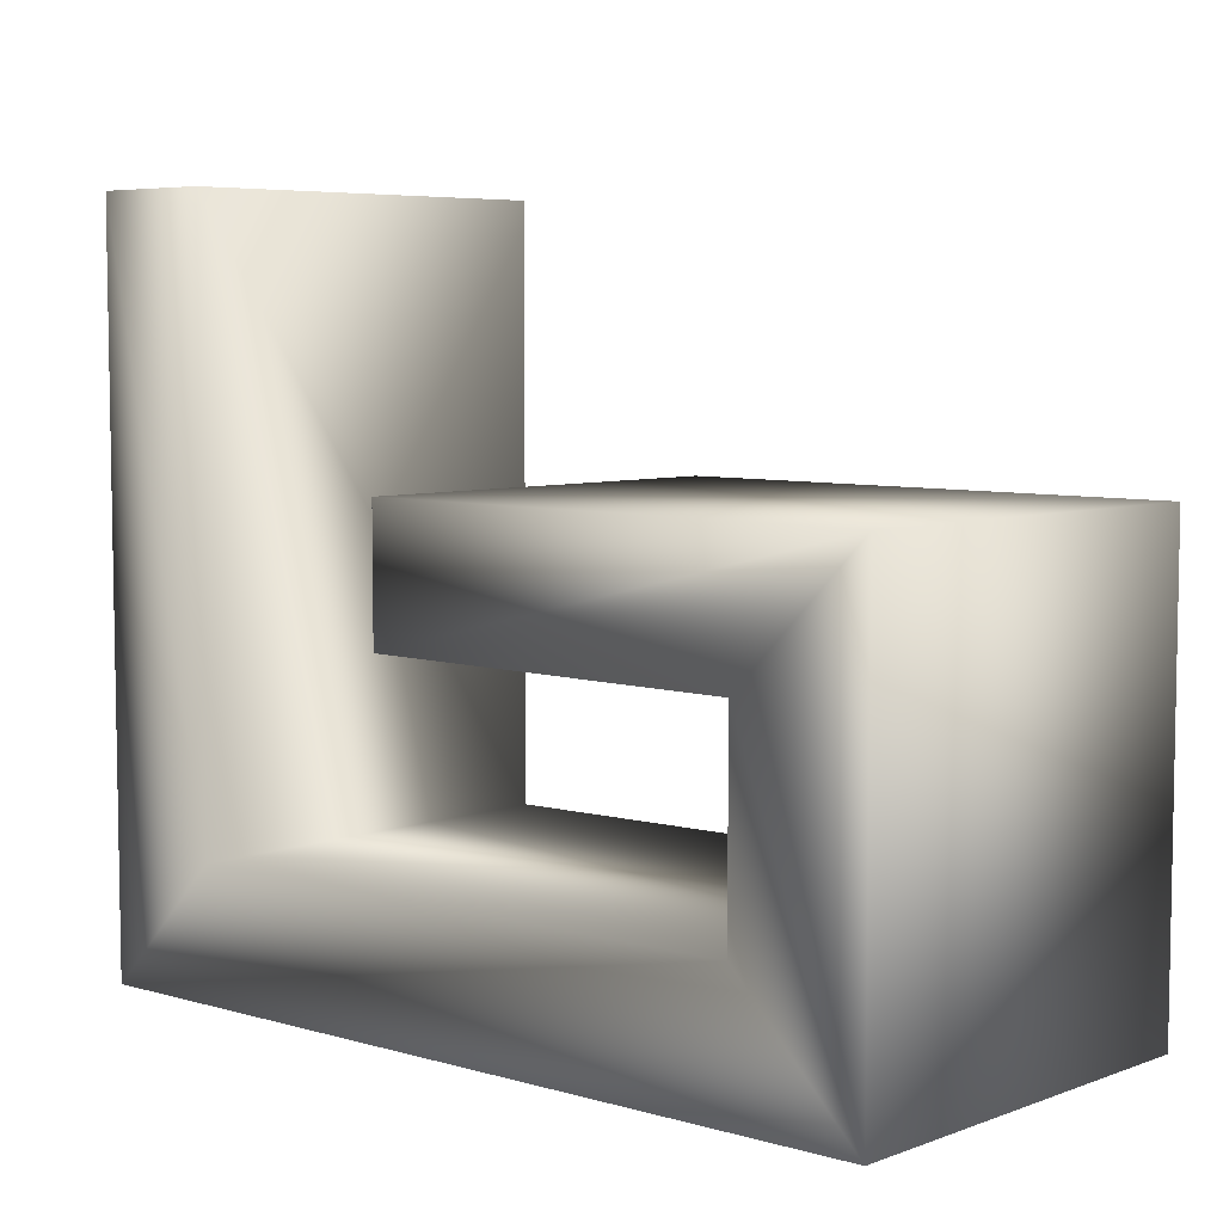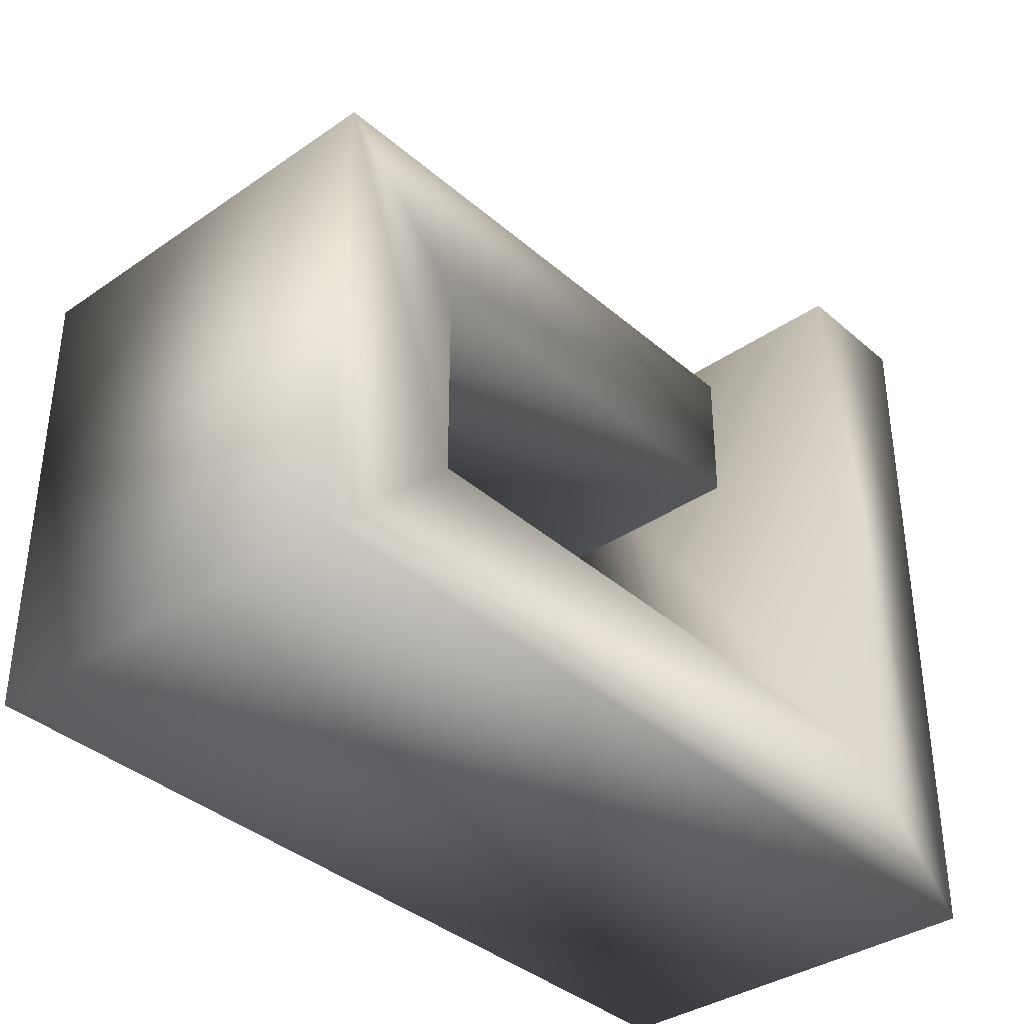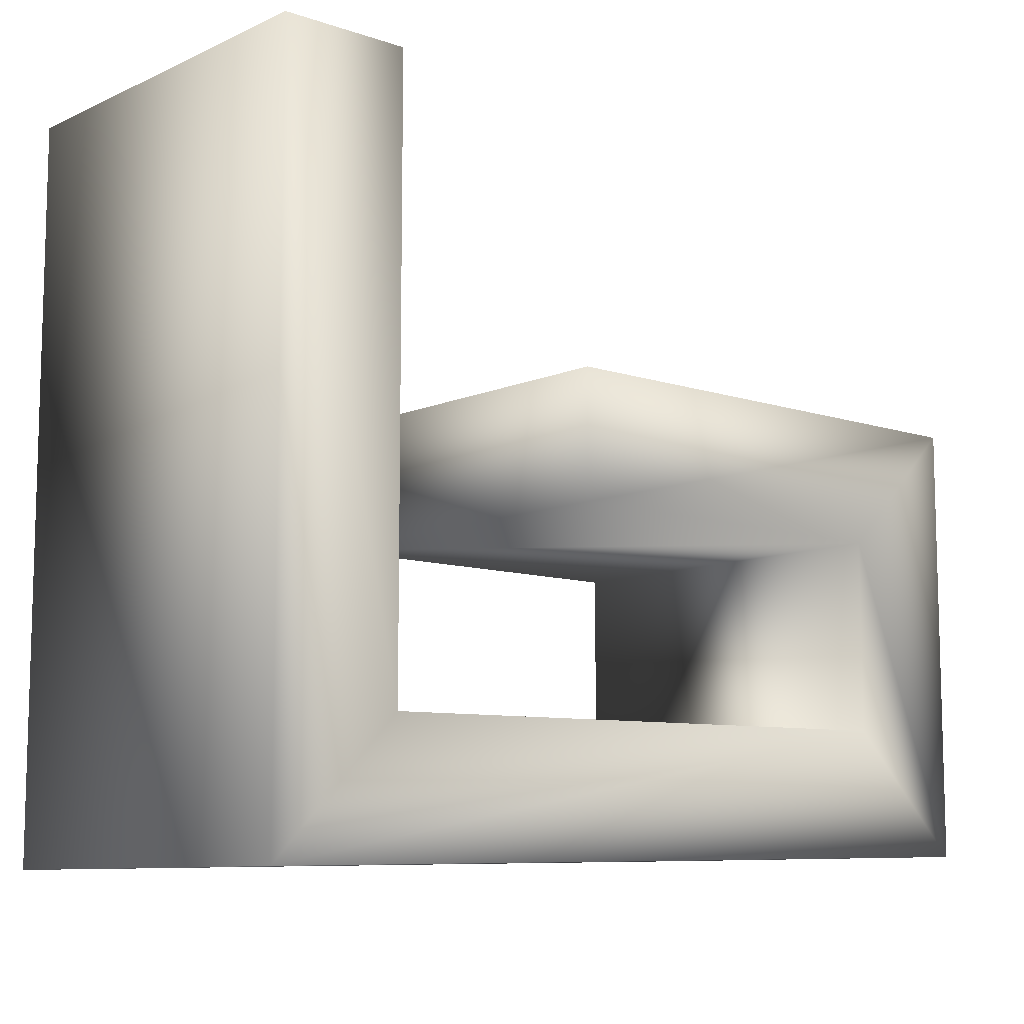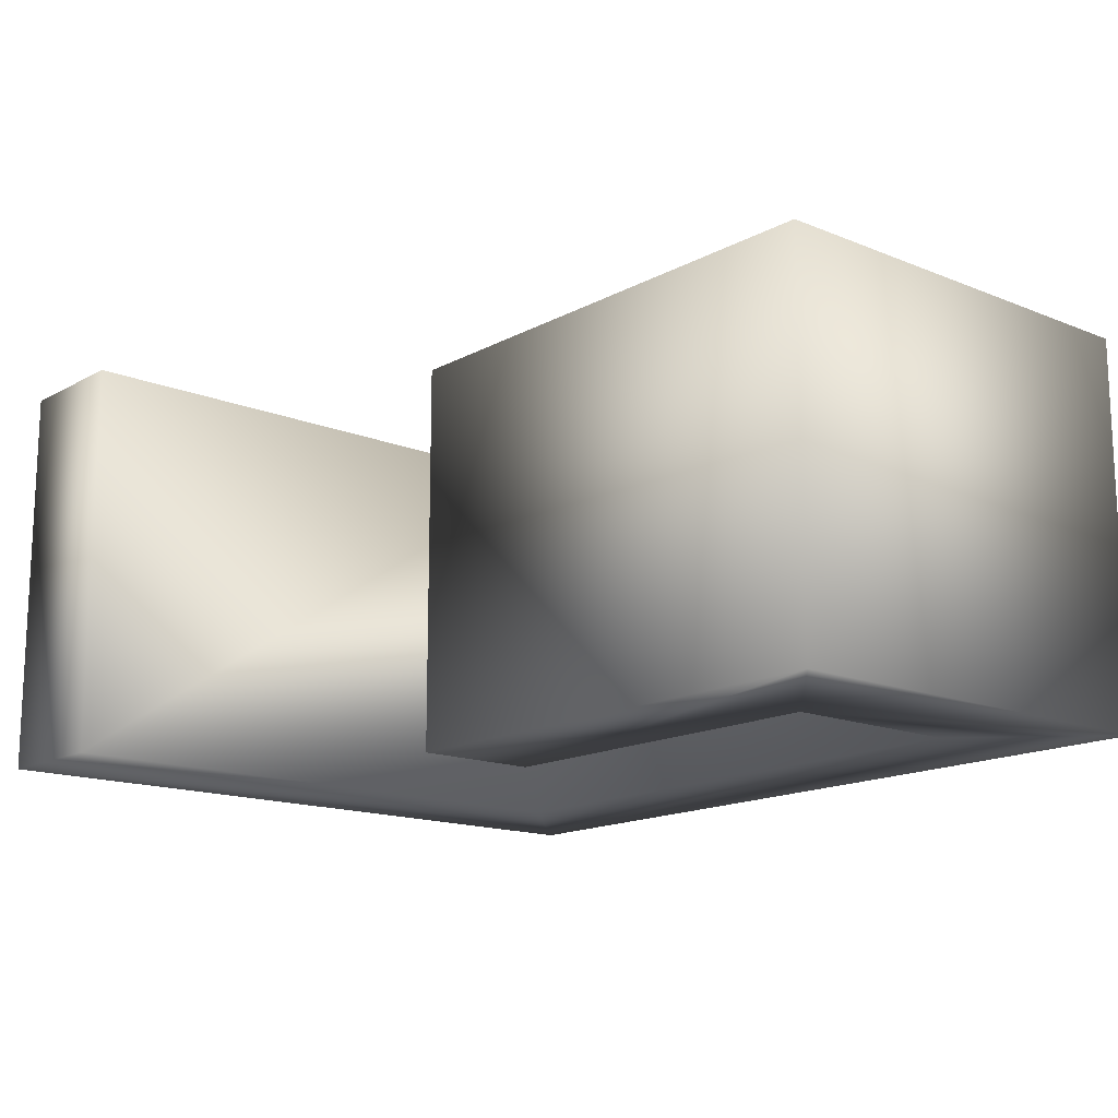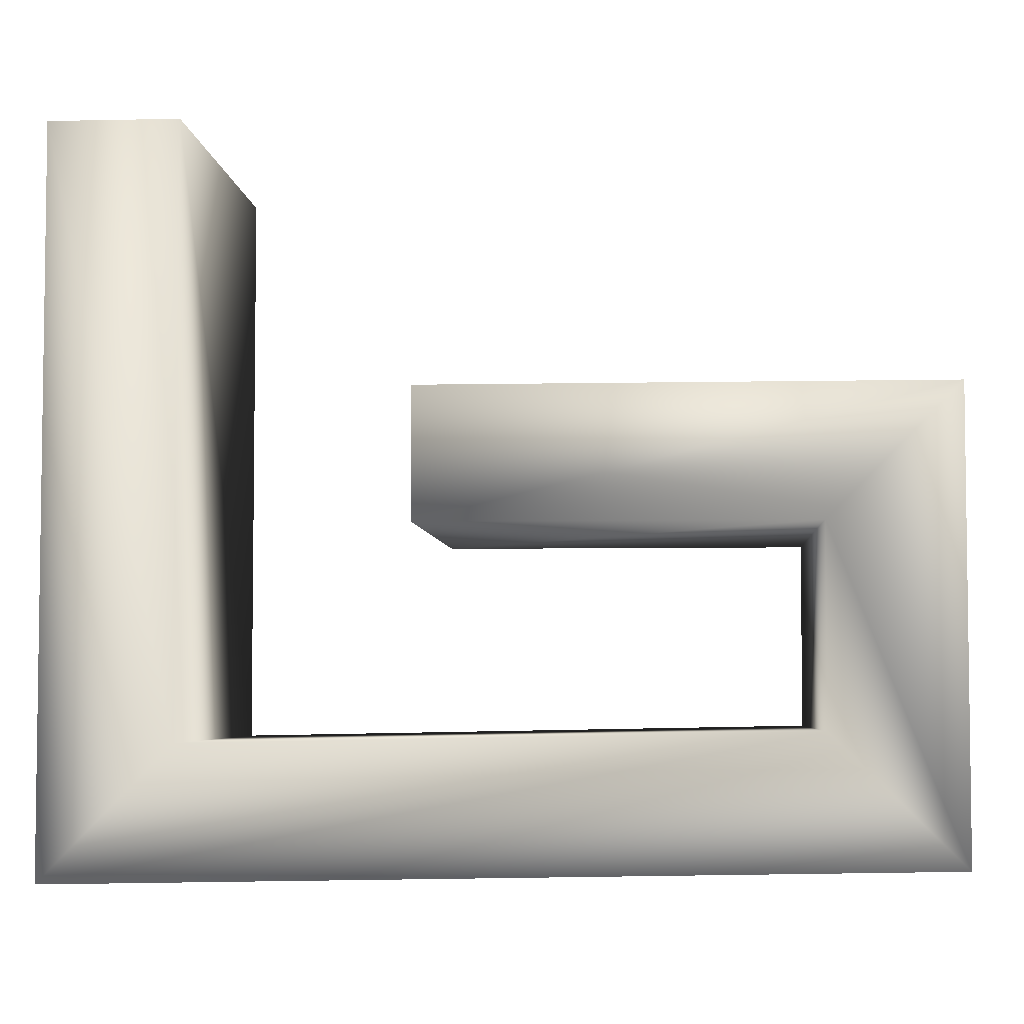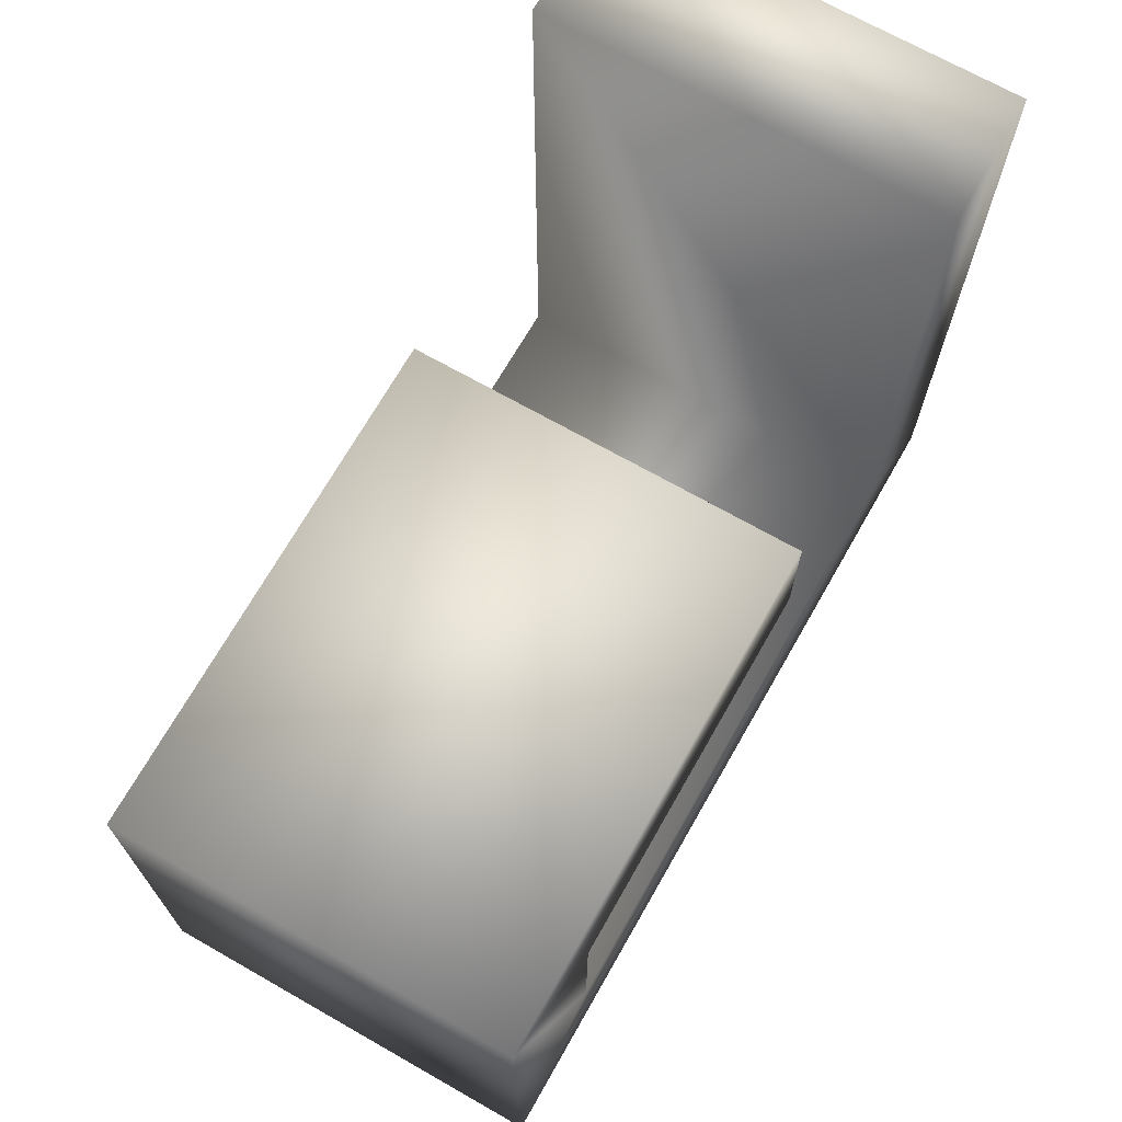
<metadata>
{"format":"obj","ext":"obj","renderer":"f3d","projection":"perspective","resolution":1024,"background":"white","views":[{"elev":6.2,"azim":43.1,"up":"+Z"},{"elev":-36.4,"azim":131.9,"up":"+Z"},{"elev":-9.6,"azim":-41.1,"up":"+Z"},{"elev":-15.1,"azim":49.0,"up":"+Y"},{"elev":-4.6,"azim":4.0,"up":"+Z"},{"elev":70.0,"azim":119.6,"up":"+Z"}]}
</metadata>
<code>
v 80.01 13.46 10.94
v 80.01 13.46 34.81
v 84.25 13.46 34.81
v 84.25 13.46 15.26
v 80.01 0.2709 10.94
v 80.01 0.2709 34.81
v 84.25 0.2709 15.26
v 84.25 0.2709 34.81
v 108.5 13.46 11.48
v 104.3 13.46 15.64
v 108.5 0.2709 11.48
v 104.3 0.2709 15.64
v 108.5 13.46 26.31
v 104.3 13.46 22.06
v 108.5 0.2709 26.31
v 104.3 0.2709 22.06
v 91.6 13.46 26.31
v 91.6 13.46 22.06
v 91.6 0.2709 26.31
v 91.6 0.2709 22.06
f 1 2 3
f 1 3 4
f 5 6 2
f 5 2 1
f 7 8 6
f 7 6 5
f 4 3 8
f 4 8 7
f 9 1 4
f 9 4 10
f 11 5 1
f 11 1 9
f 12 7 5
f 12 5 11
f 10 4 7
f 10 7 12
f 13 9 10
f 13 10 14
f 15 11 9
f 15 9 13
f 16 12 11
f 16 11 15
f 14 10 12
f 14 12 16
f 17 13 14
f 17 14 18
f 19 15 13
f 19 13 17
f 20 16 15
f 20 15 19
f 18 14 16
f 18 16 20
f 6 8 3
f 6 3 2
f 19 17 18
f 20 19 18

</code>
